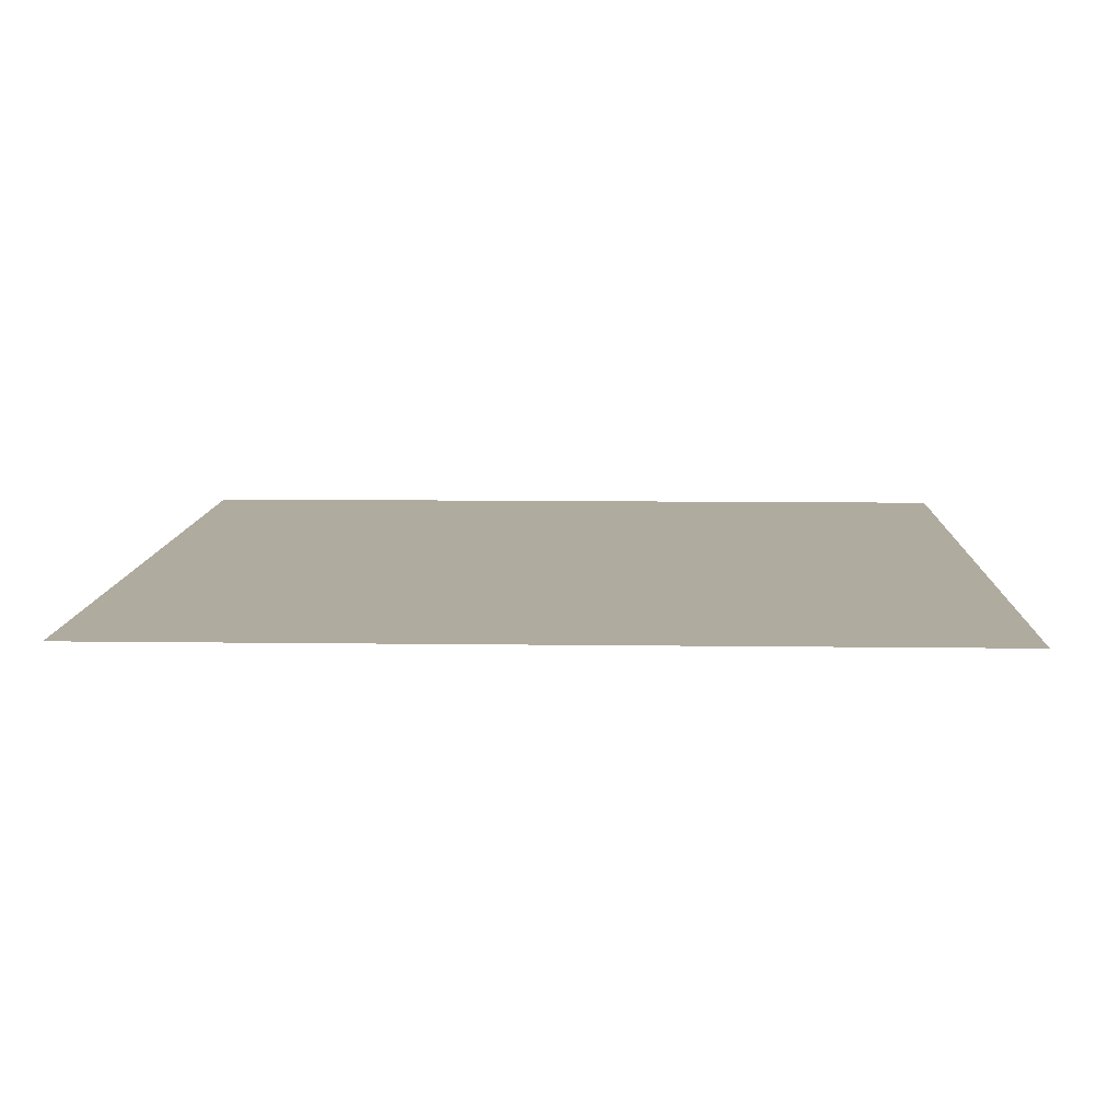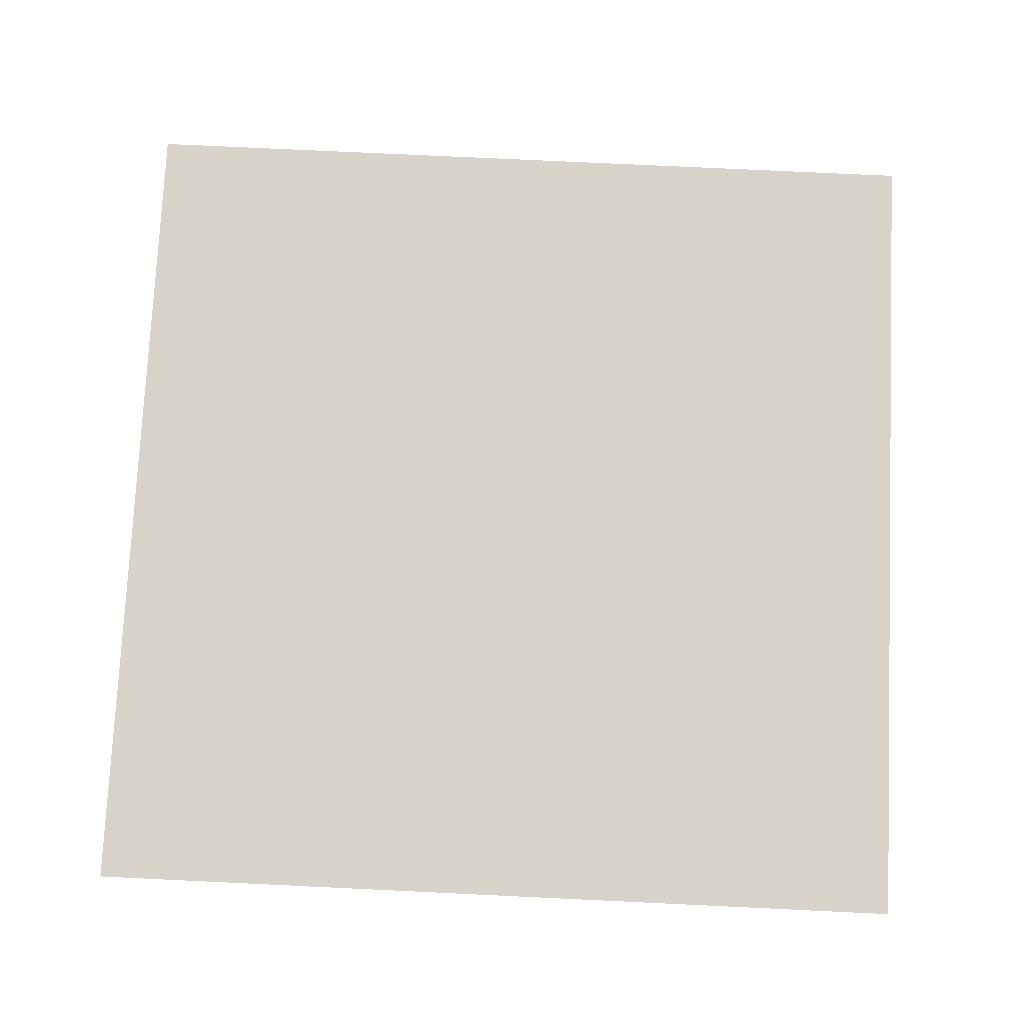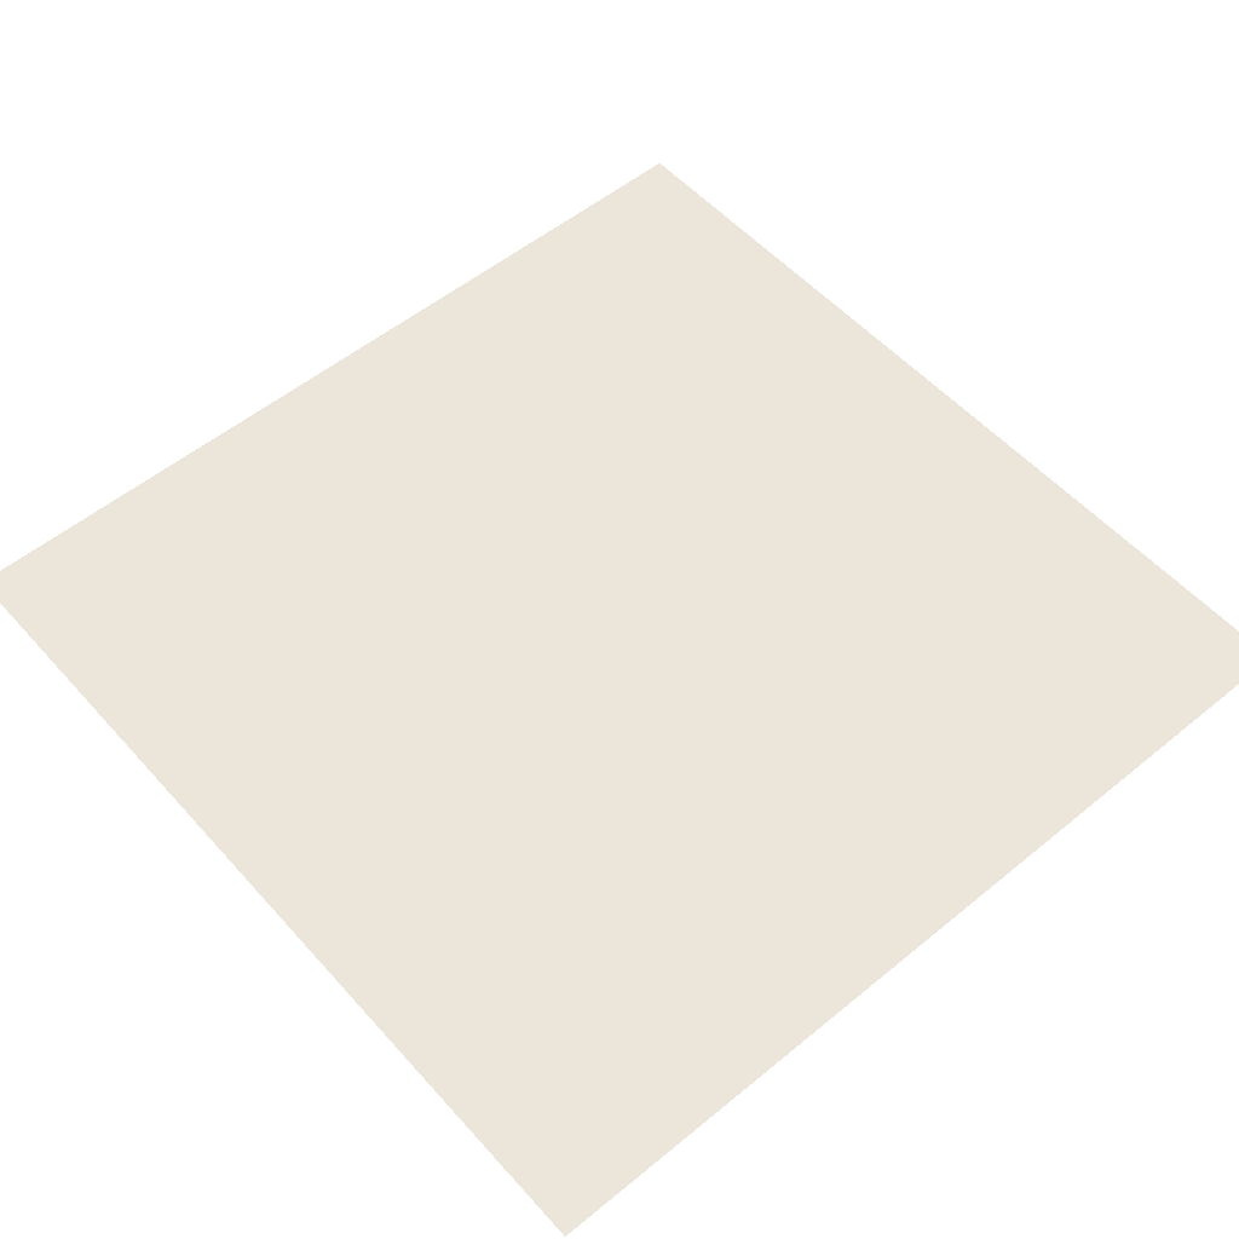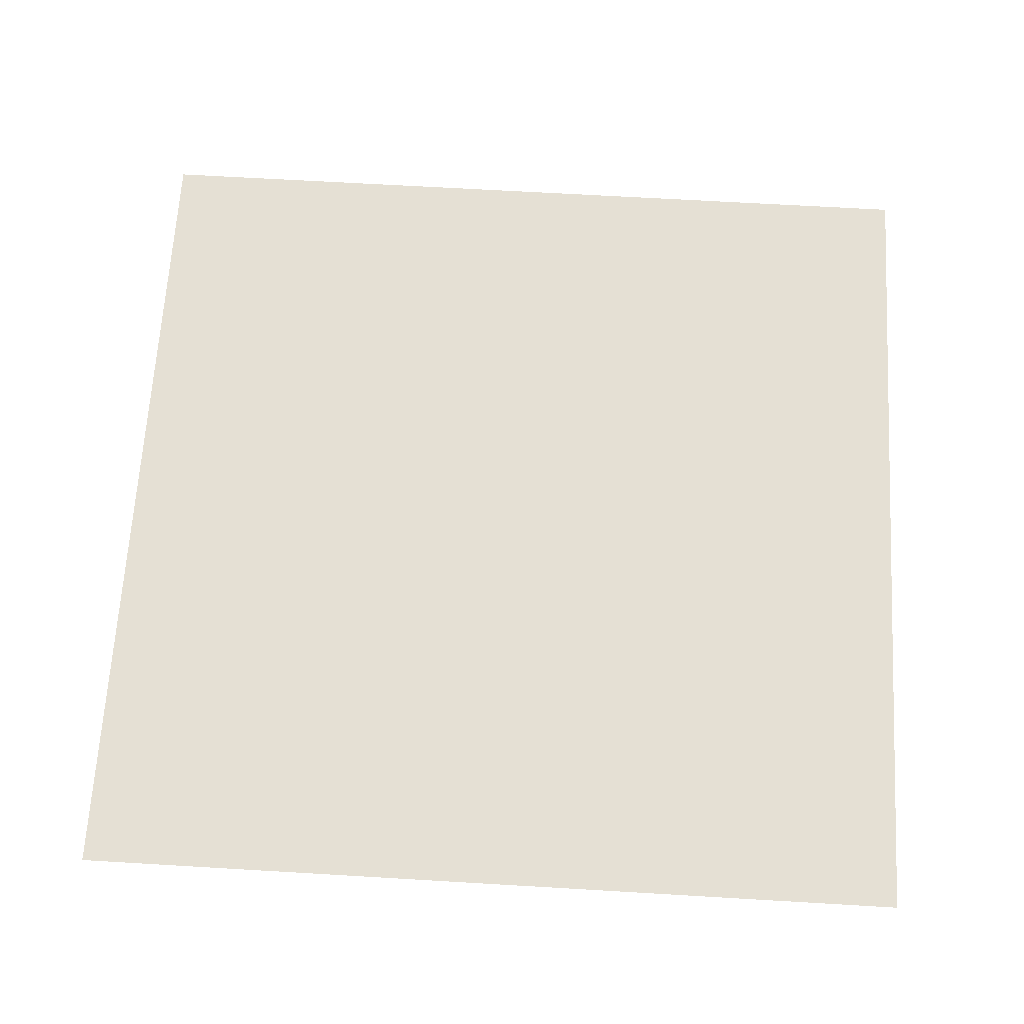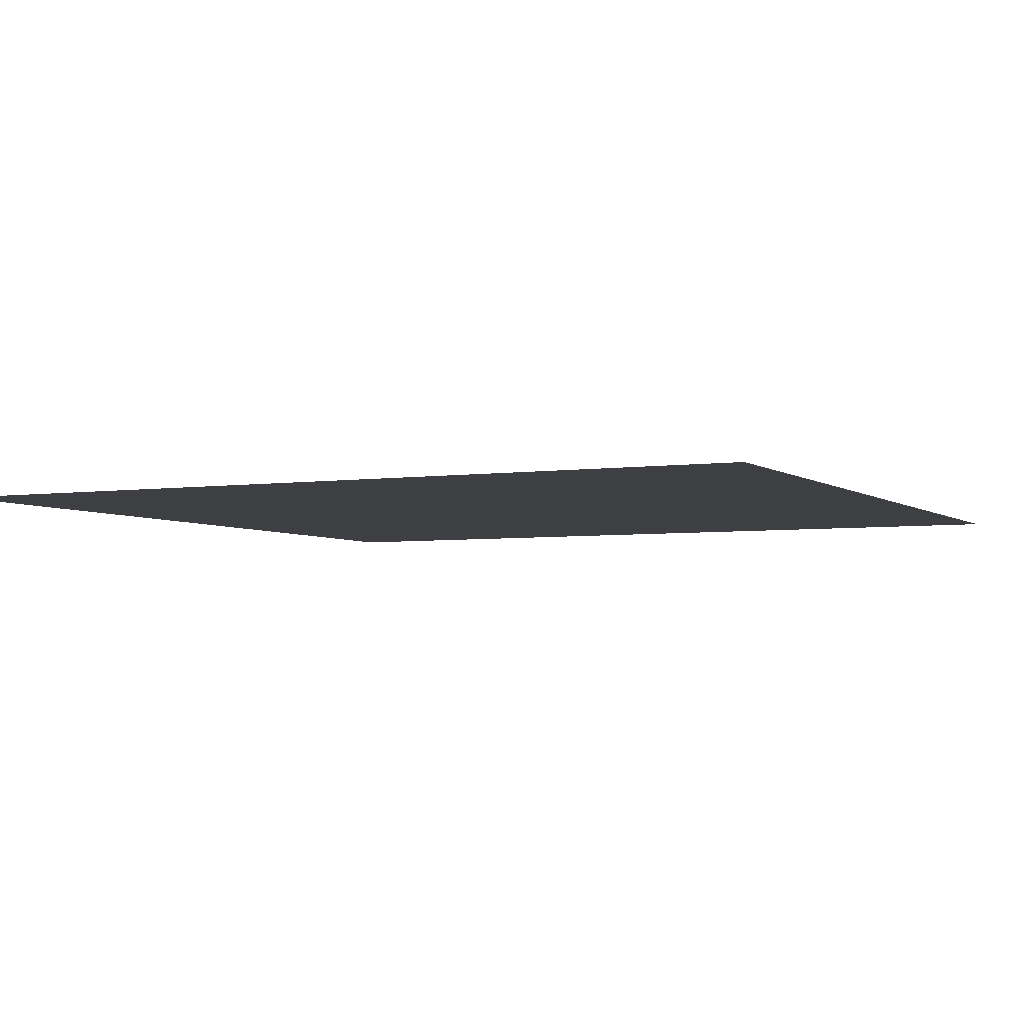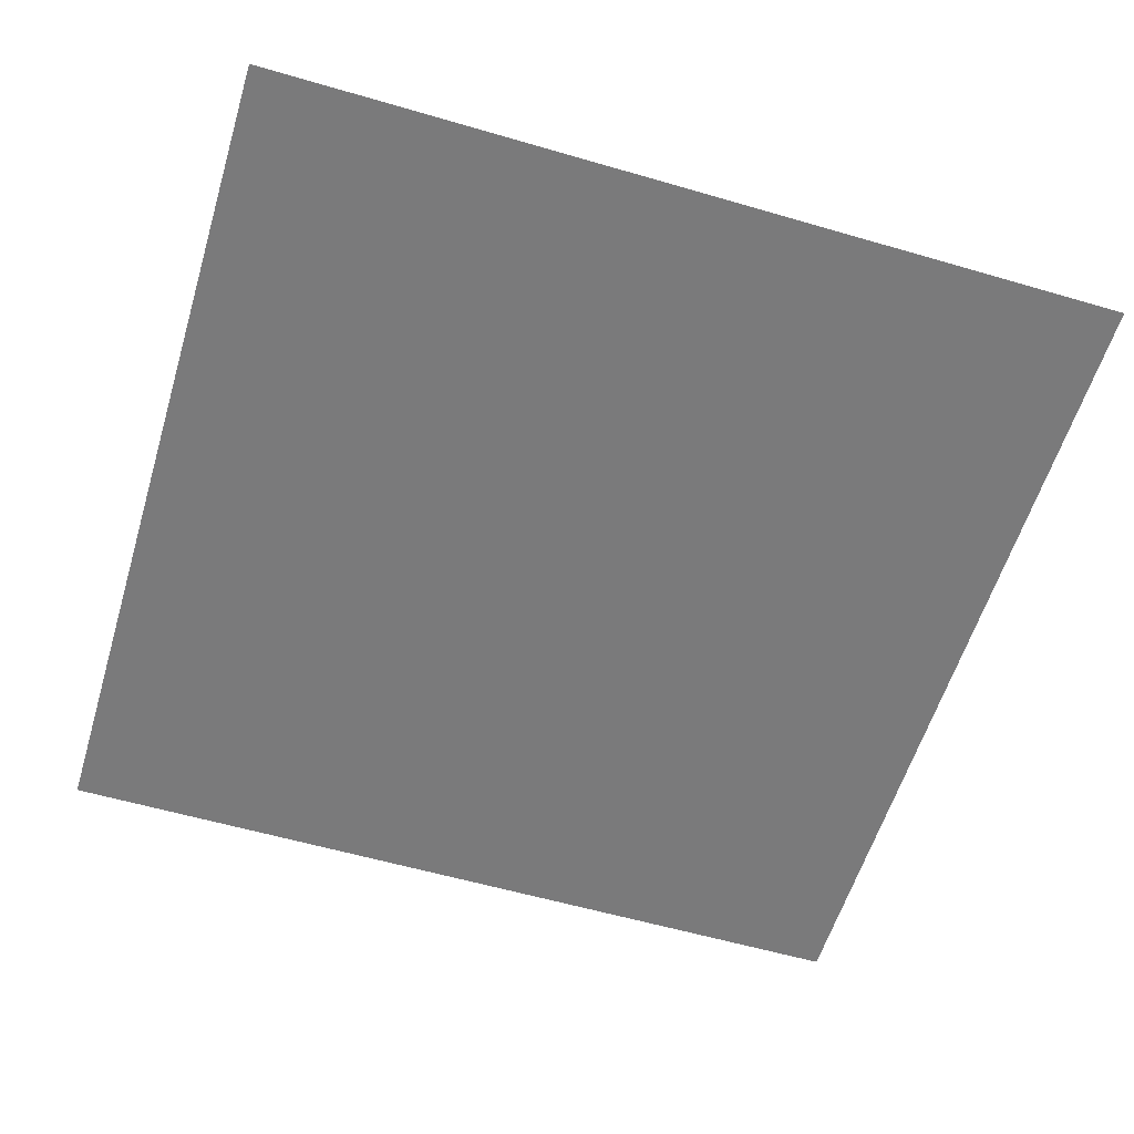
<metadata>
{"format":"obj","ext":"obj","renderer":"f3d","projection":"perspective","resolution":1024,"background":"white","views":[{"elev":9.7,"azim":-178.0,"up":"+Y"},{"elev":76.6,"azim":2.7,"up":"+Y"},{"elev":54.5,"azim":49.1,"up":"+Y"},{"elev":65.8,"azim":93.4,"up":"+Y"},{"elev":-4.3,"azim":25.8,"up":"+Y"},{"elev":-58.1,"azim":73.2,"up":"+Y"}]}
</metadata>
<code>
v -0.2031 0 0.04688
v -0.1875 0 -0.03906
v 0.375 0 -0.3047
v 0.3672 0 -0.2031
v 0.5 0 -0.1172
v 0.5 0 -0.3906
v 0.5 0 0.5
v -0.5 0 0.5
v -0.5 0 -0.5
v 0.5 0 -0.5
v 0.1172 0 0.2344
v 0.1172 0 0.1406
v 0.1875 0 0.07031
v 0.3672 0 0.07812
v 0.4375 0 0.1719
v 0.03906 0 0.3438
v 0.4375 0 0.1641
v 0.2969 0 0.2266
v 0.2812 0 0.1797
v 0.2344 0 0.1484
v 0.2109 0 0.07812
v -0.3203 0 0.5
v 0.5 0 0.1406
v -0.1328 0 0.5
v 0.5 0 0.1875
v 0.5 0 0.4297
v 0 0 0.5
v -0.2656 0 0.1406
v -0.07031 0 0.2734
v -0.03906 0 0.3672
v 0.01562 0 0.3516
v -0.03906 0 0.25
v -0.2188 0 0.125
v -0.2891 0 0.1719
v -0.1094 0 0.2969
v -0.07031 0 0.3984
v -0.2422 0 0.4609
v -0.3438 0 0.5
v -0.4531 0 0.2188
v -0.3438 0 0.1328
v -0.4297 0 0.05469
v -0.3203 0 -0.007812
v -0.2969 0 0.1719
v -0.2109 0 0.1172
v -0.2578 0 -0.09375
v -0.2734 0 0.02344
v -0.2266 0 -0.0625
v 0.5 0 -0.3125
v 0.3359 0 -0.3906
v 0.25 0 -0.5
v 0.5 0 -0.375
v 0.3672 0 -0.4453
v 0.3047 0 -0.5
f 1 2 3
f 1 3 4
f 22 23 7
f 37 38 39
f 37 39 40
f 40 39 41
f 40 41 42
f 4 3 5
f 5 3 6
f 11 12 13
f 11 13 14
f 11 14 15
f 11 15 16
f 34 35 36
f 34 36 31
f 34 31 32
f 34 32 33
f 40 42 1
f 40 1 43
f 43 1 44
f 1 42 45
f 1 45 2
f 7 8 9
f 7 9 10
f 48 49 50
f 48 50 10
f 51 52 53
f 51 53 10
f 9 7 8
f 7 9 10
f 17 18 19
f 17 19 20
f 17 20 21
f 17 21 14
f 28 29 30
f 28 30 31
f 28 31 32
f 28 32 33
f 33 28 46
f 33 46 47
f 33 47 2
f 24 25 7
f 25 26 27
f 25 27 24

</code>
